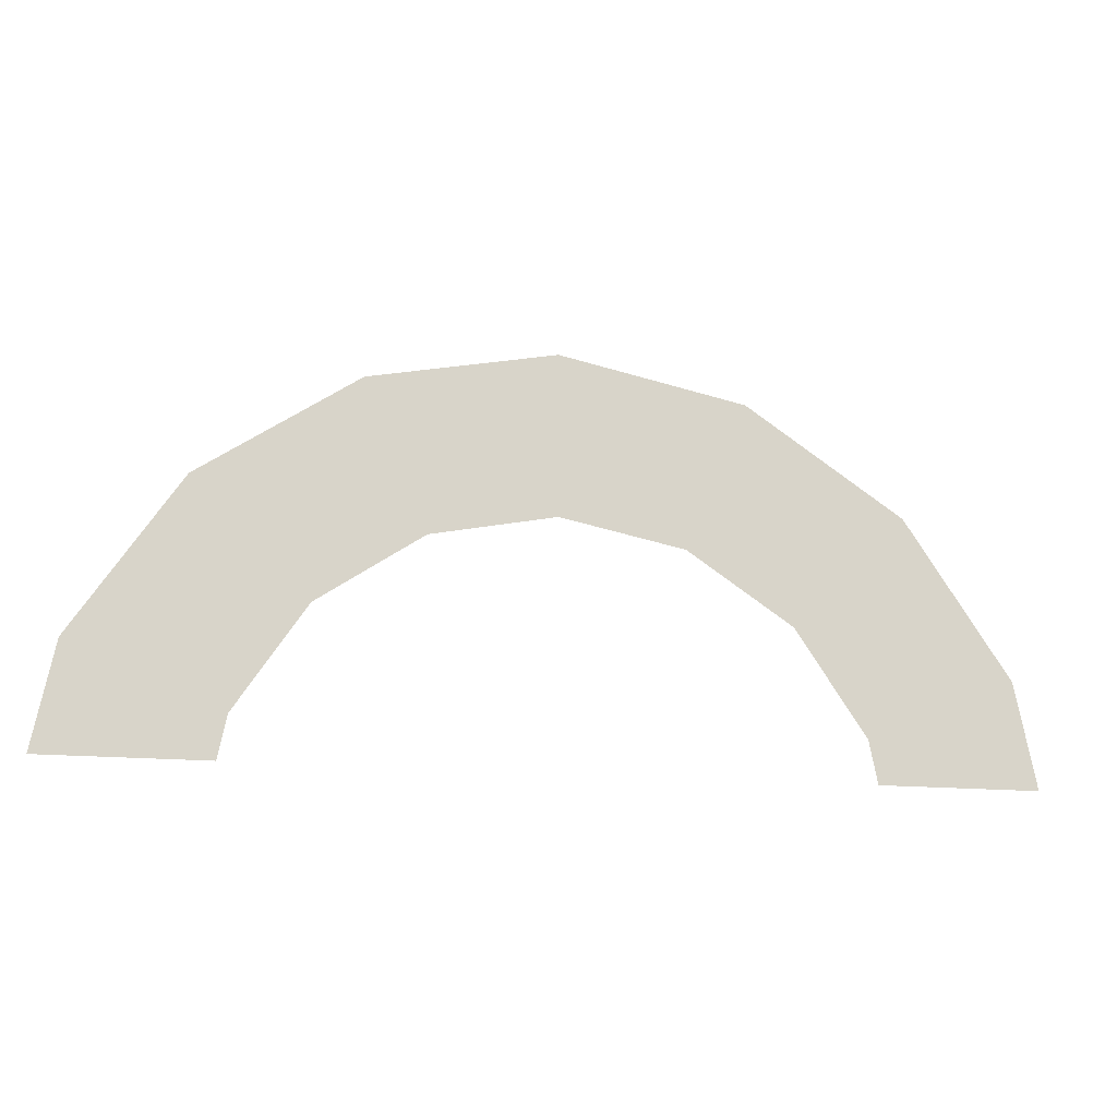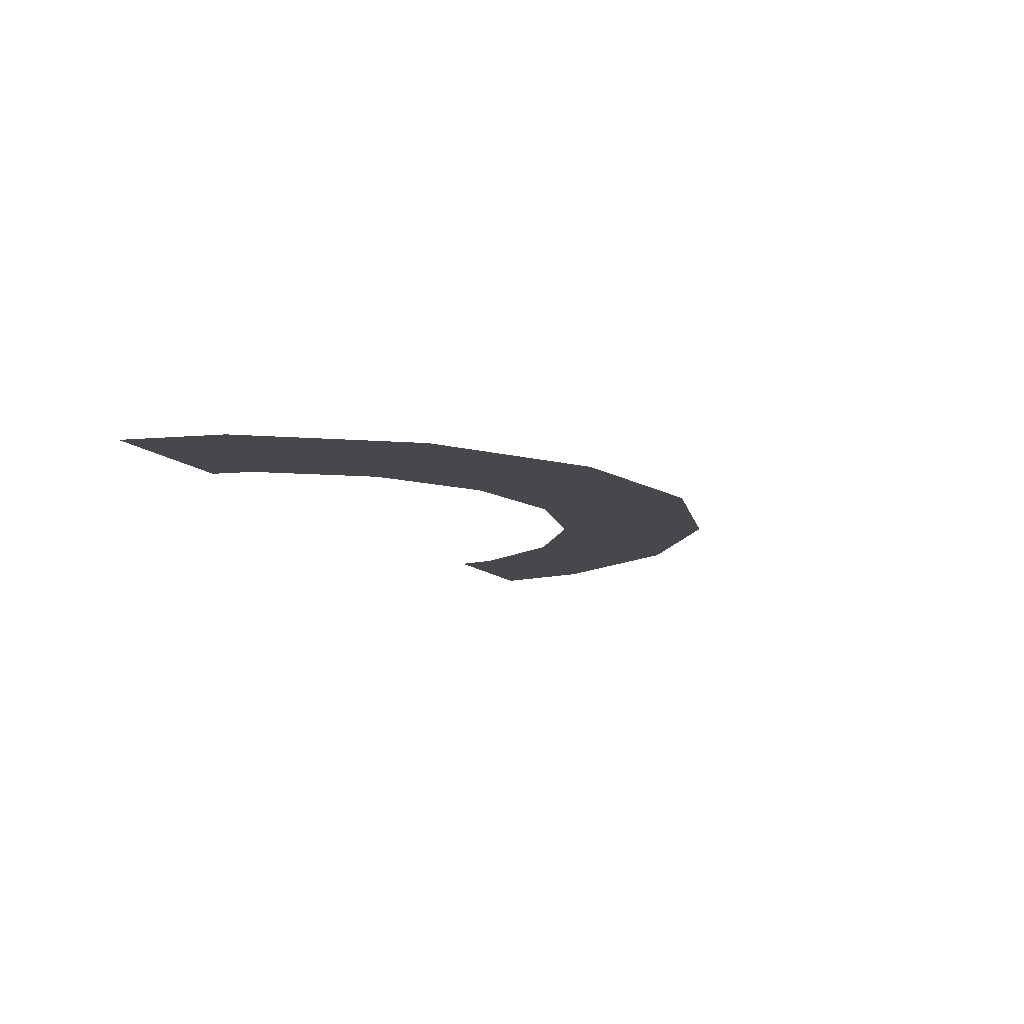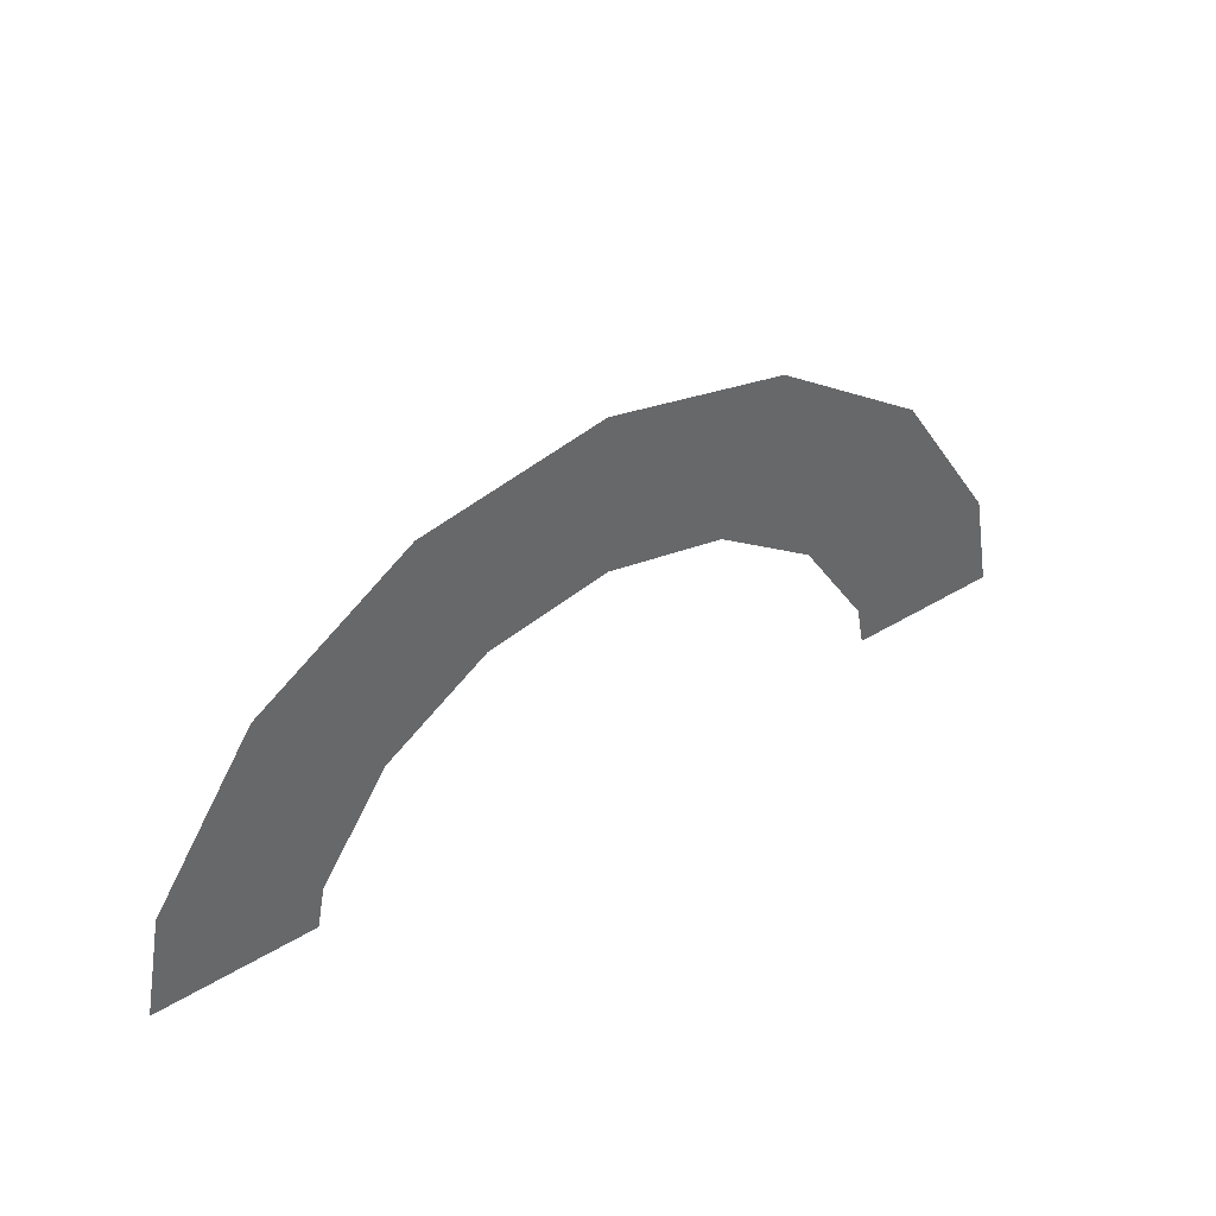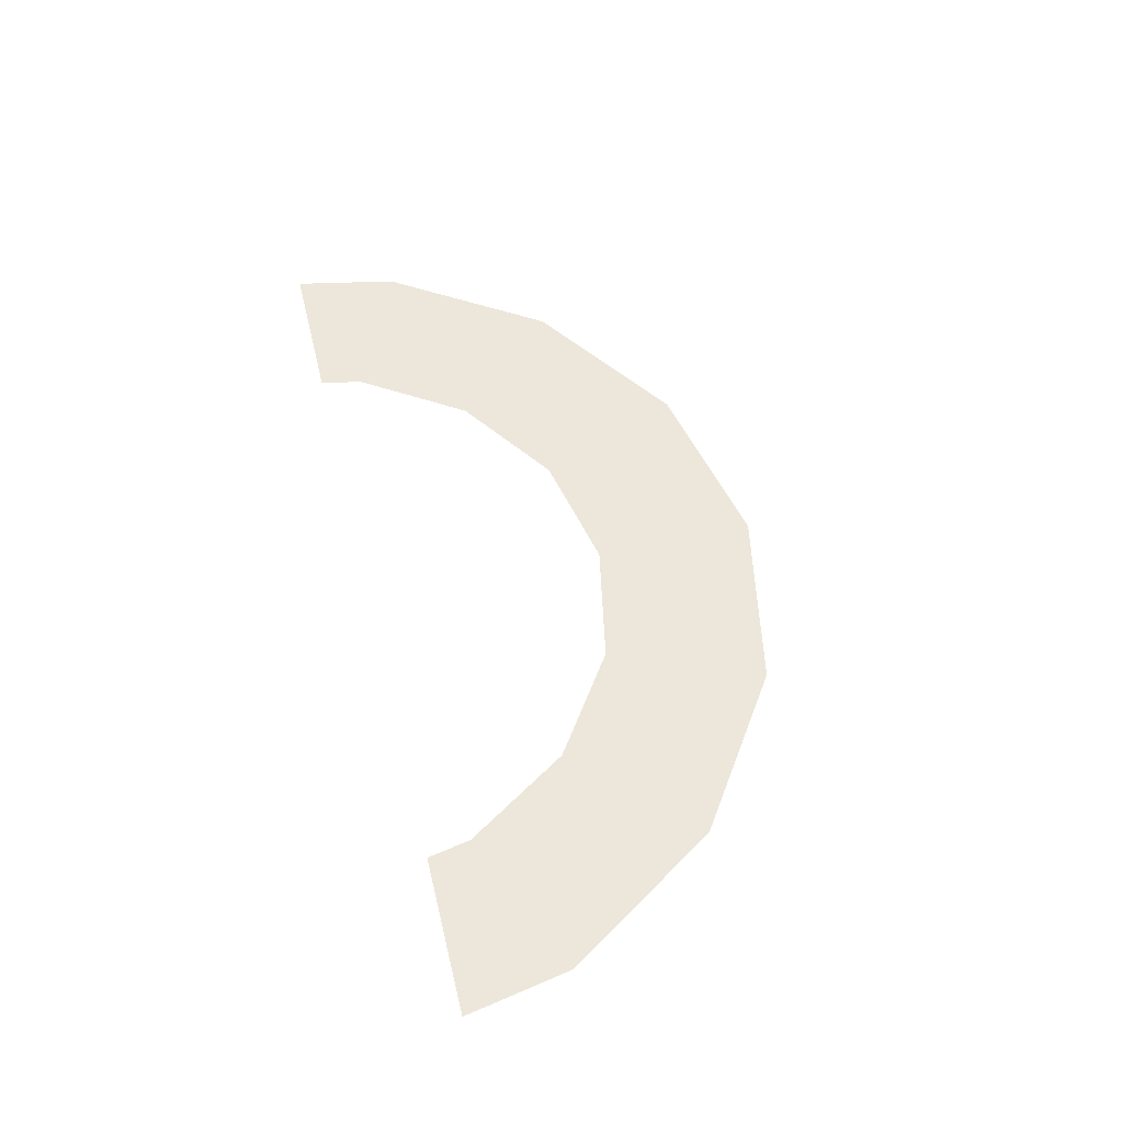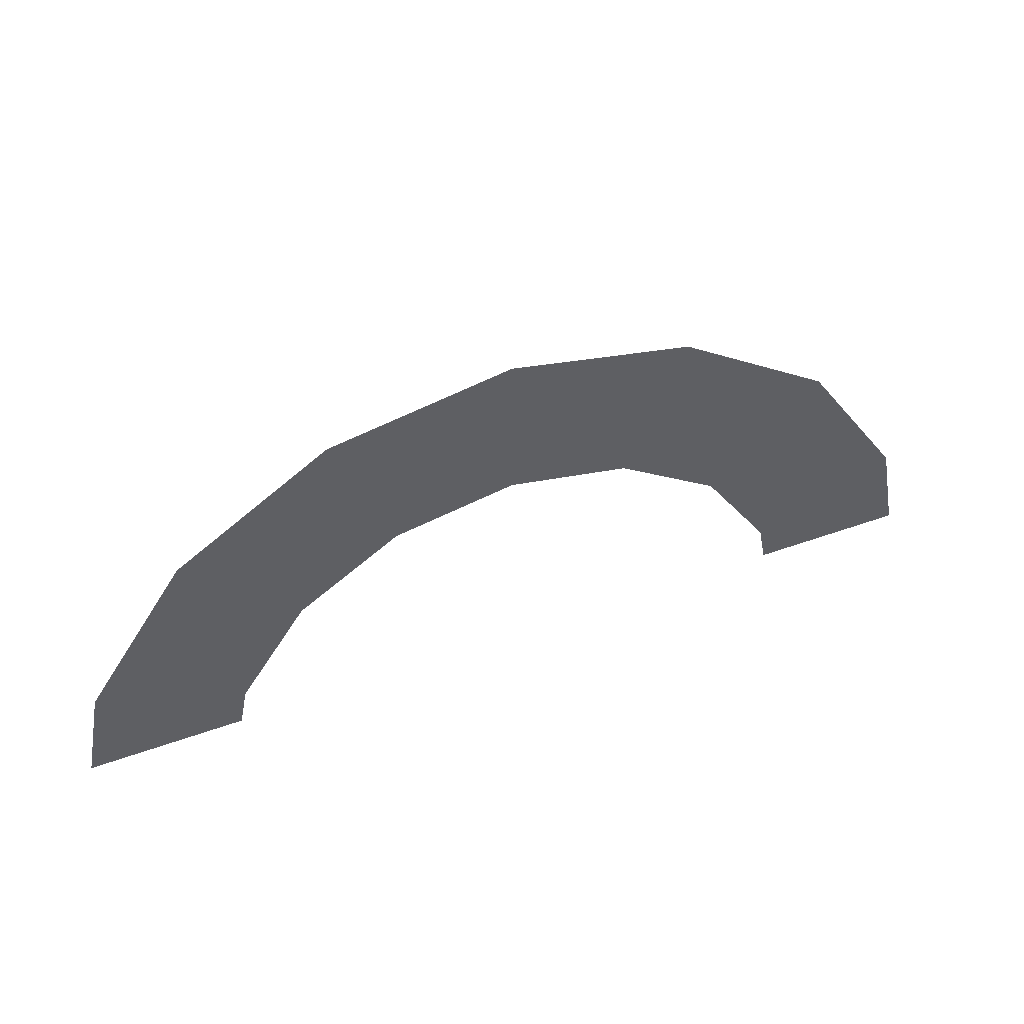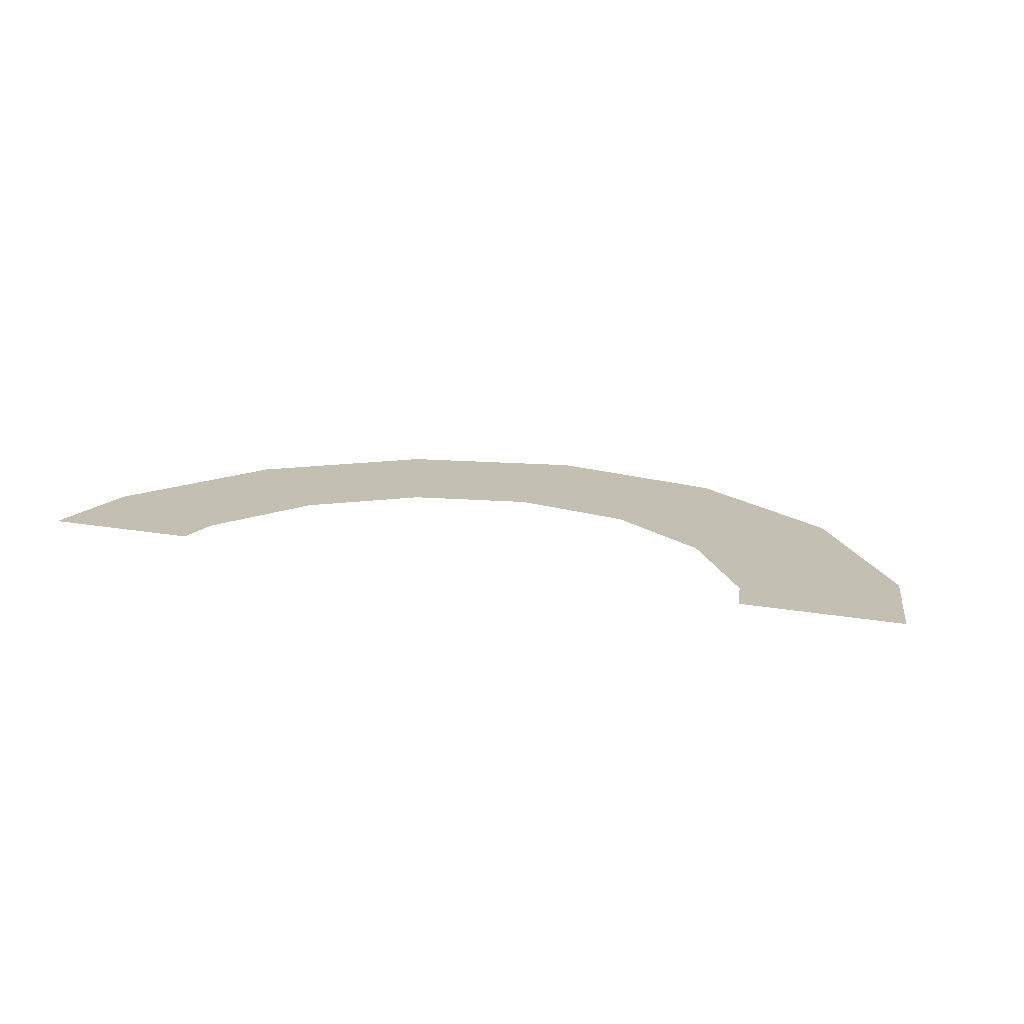
<metadata>
{"format":"obj","ext":"obj","renderer":"f3d","projection":"perspective","resolution":1024,"background":"white","views":[{"elev":-15.3,"azim":167.5,"up":"+Y"},{"elev":-11.1,"azim":113.1,"up":"+Z"},{"elev":41.1,"azim":-36.5,"up":"+Y"},{"elev":52.6,"azim":76.5,"up":"+Z"},{"elev":48.3,"azim":158.1,"up":"+Y"},{"elev":17.8,"azim":19.6,"up":"+Z"}]}
</metadata>
<code>
g round_marker_V2_P2_L2
v 0.09978 0.04133 1.807e-09
v 0.1044 0.018 7.868e-10
v 0.06842 0.018 7.868e-10
v 0.06652 0.02755 1.204e-09
v 0.07637 0.07637 3.338e-09
v 0.05091 0.05091 2.225e-09
v 0.04133 0.09978 4.361e-09
v 0.02755 0.06652 2.908e-09
v 0 0.108 4.721e-09
v 0 0.072 3.147e-09
v -0.04133 0.09978 4.361e-09
v -0.02755 0.06652 2.908e-09
v -0.07637 0.07637 3.338e-09
v -0.05091 0.05091 2.225e-09
v -0.09978 0.04133 1.807e-09
v -0.06652 0.02755 1.204e-09
v -0.1044 0.018 7.868e-10
v -0.06842 0.018 7.868e-10
g round_marker_V2_P2_L2_0
f 3 2 1
f 4 3 1
f 4 1 5
f 6 4 5
f 6 5 7
f 8 6 7
f 8 7 9
f 10 8 9
f 9 11 10
f 11 12 10
f 12 11 13
f 14 12 13
f 14 13 15
f 16 14 15
f 16 15 17
f 18 16 17

</code>
